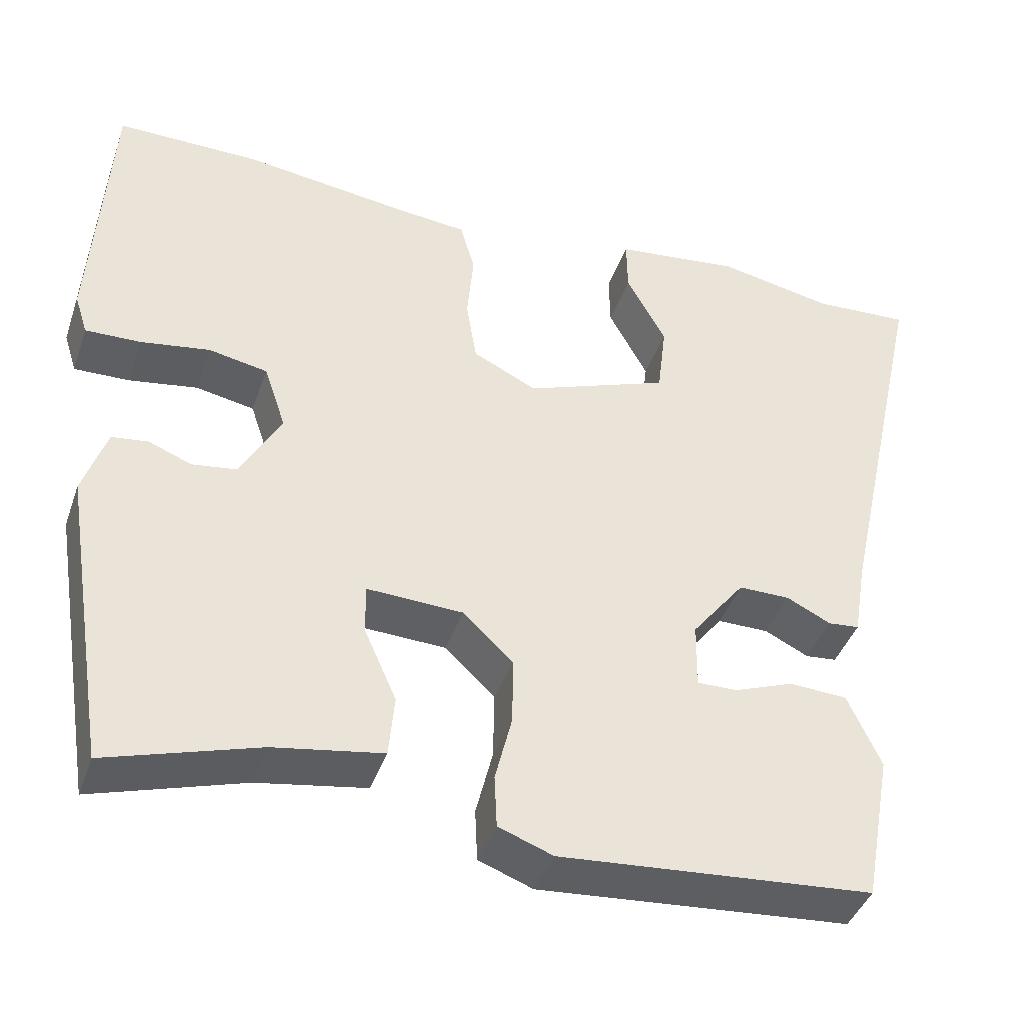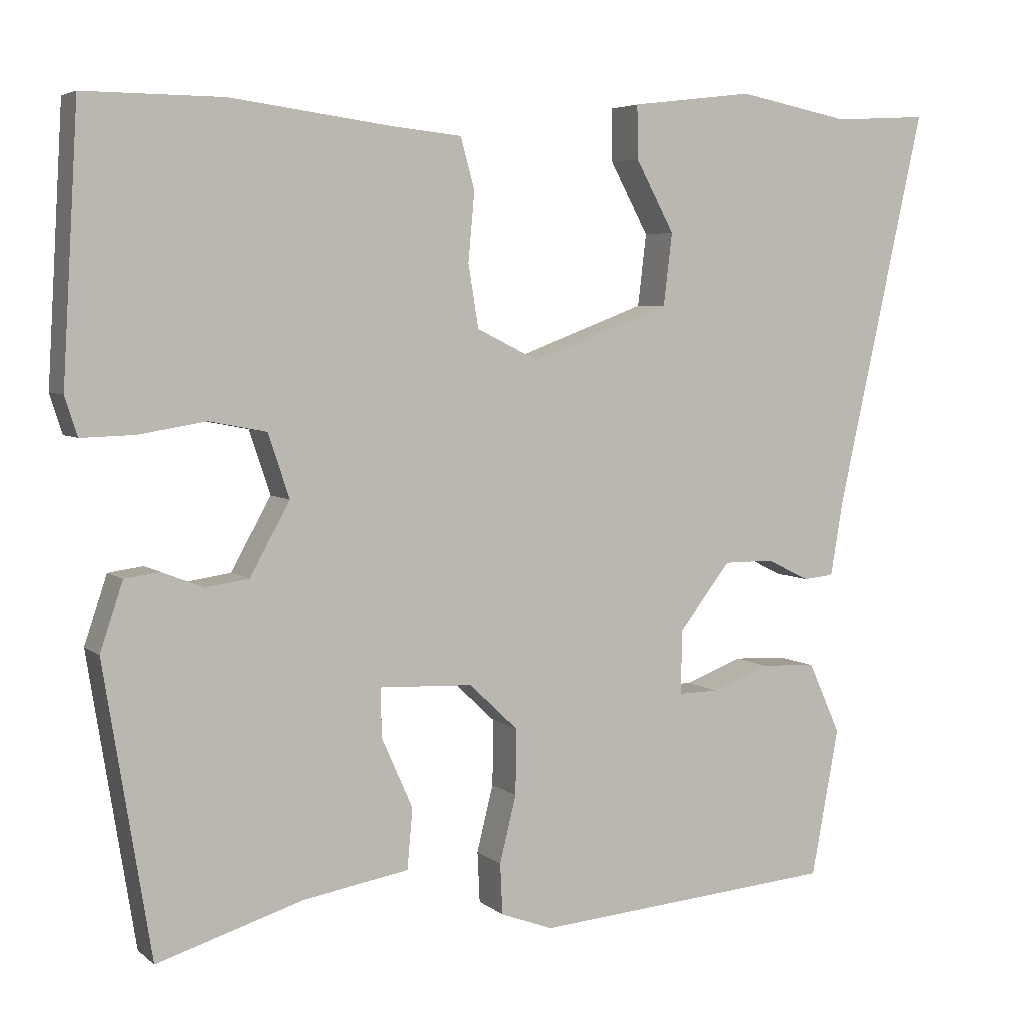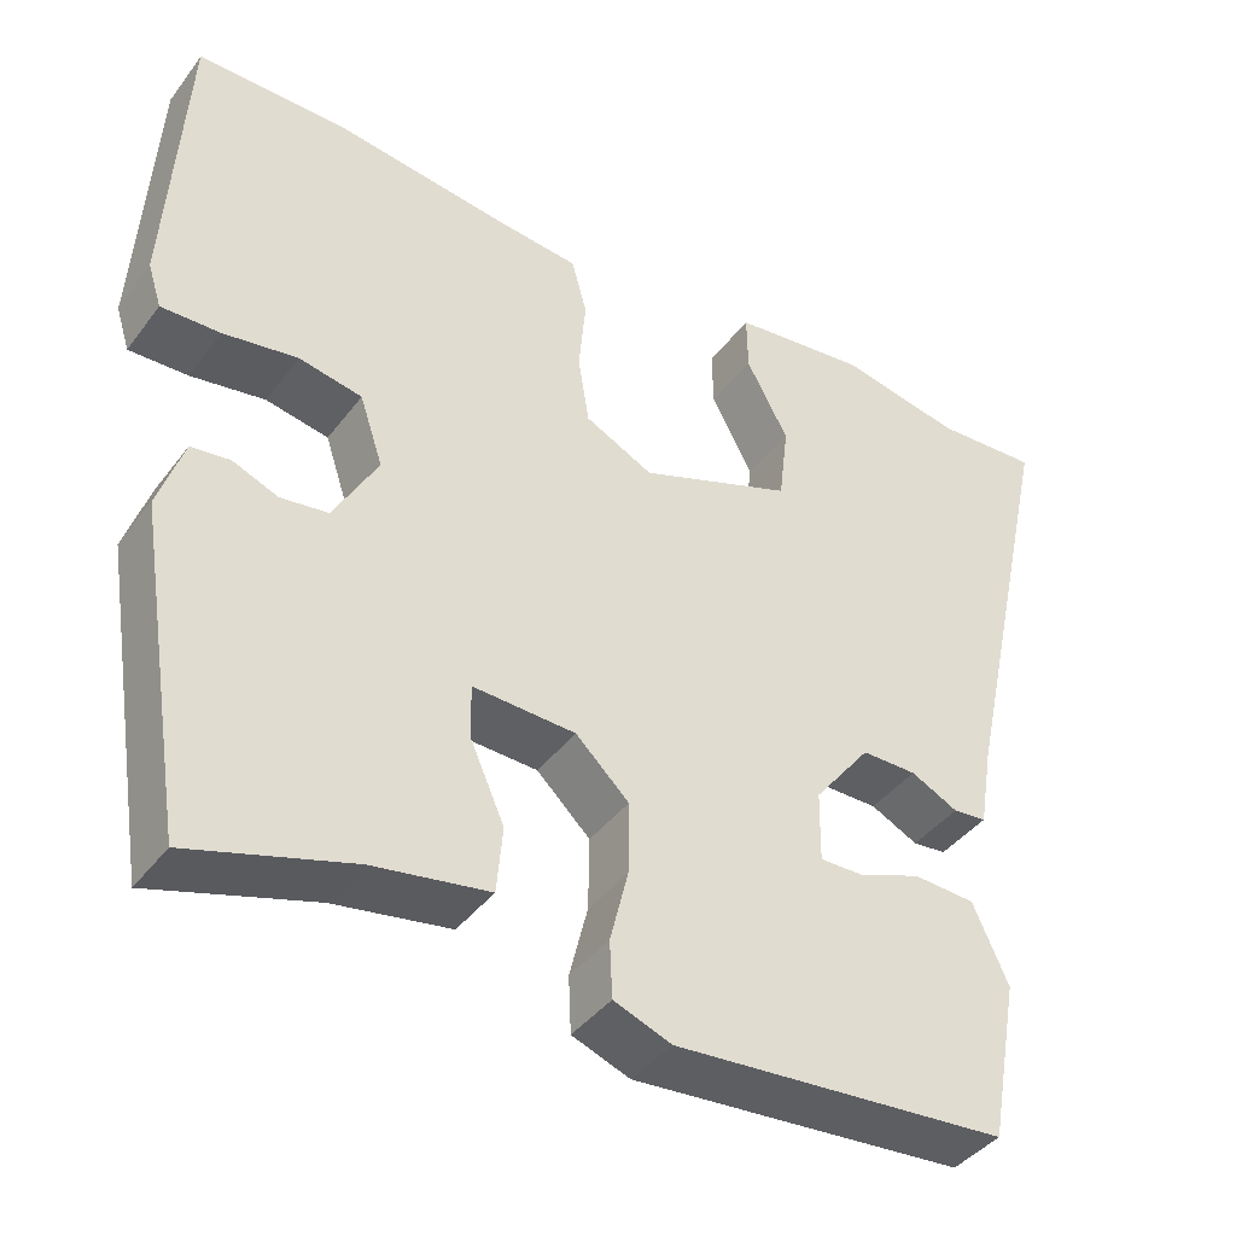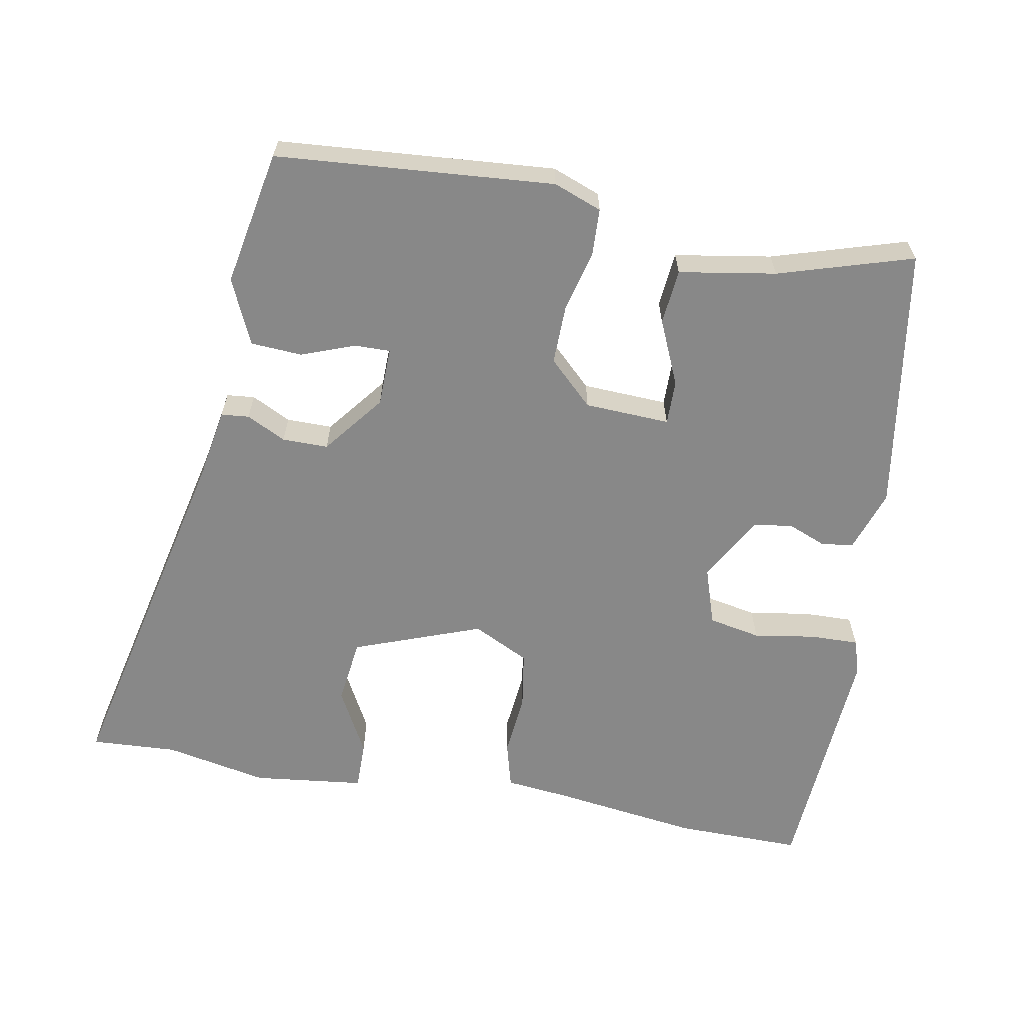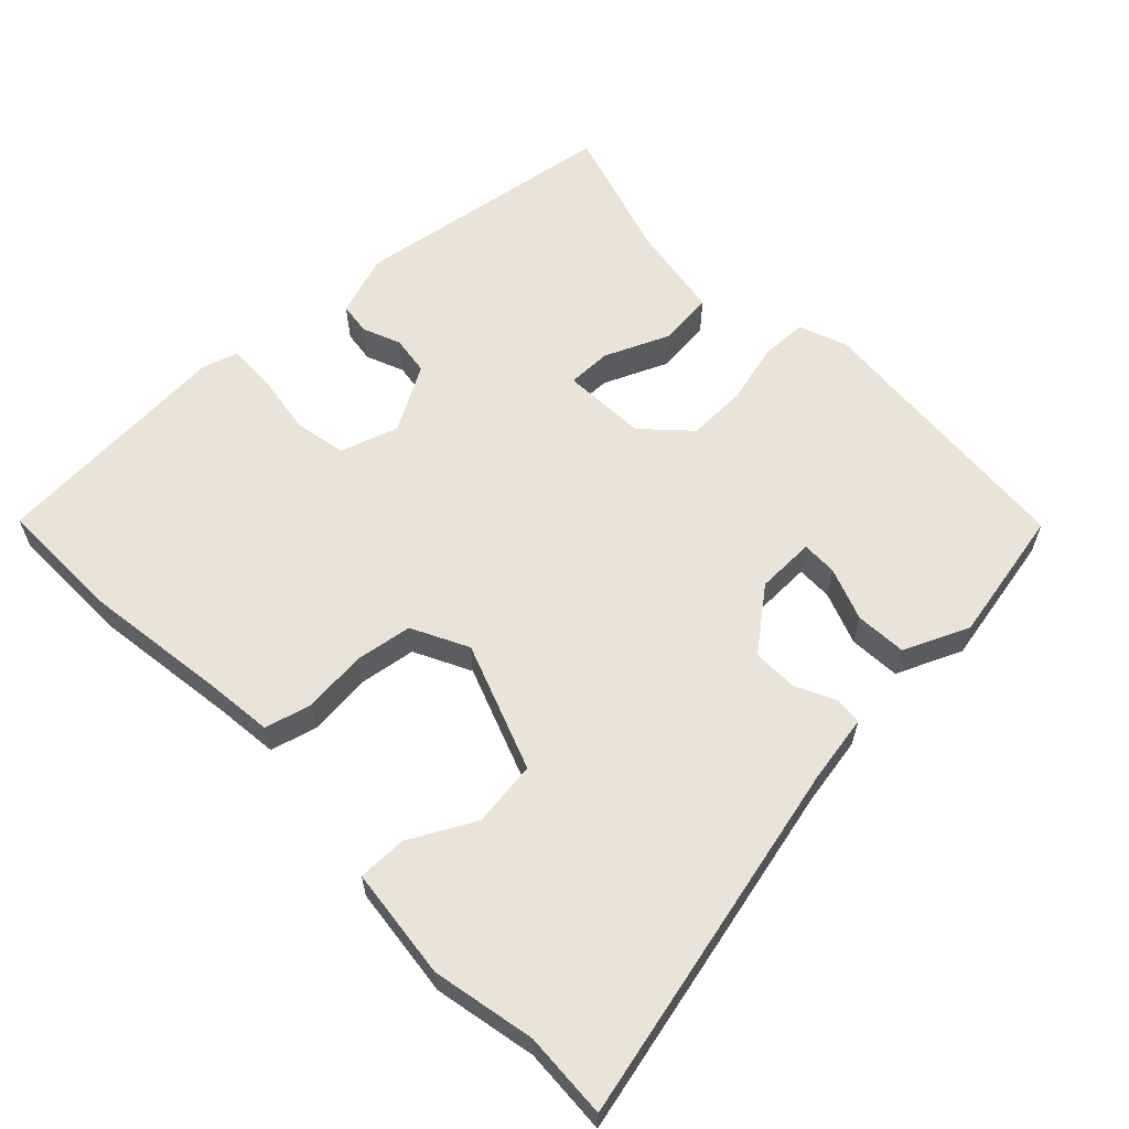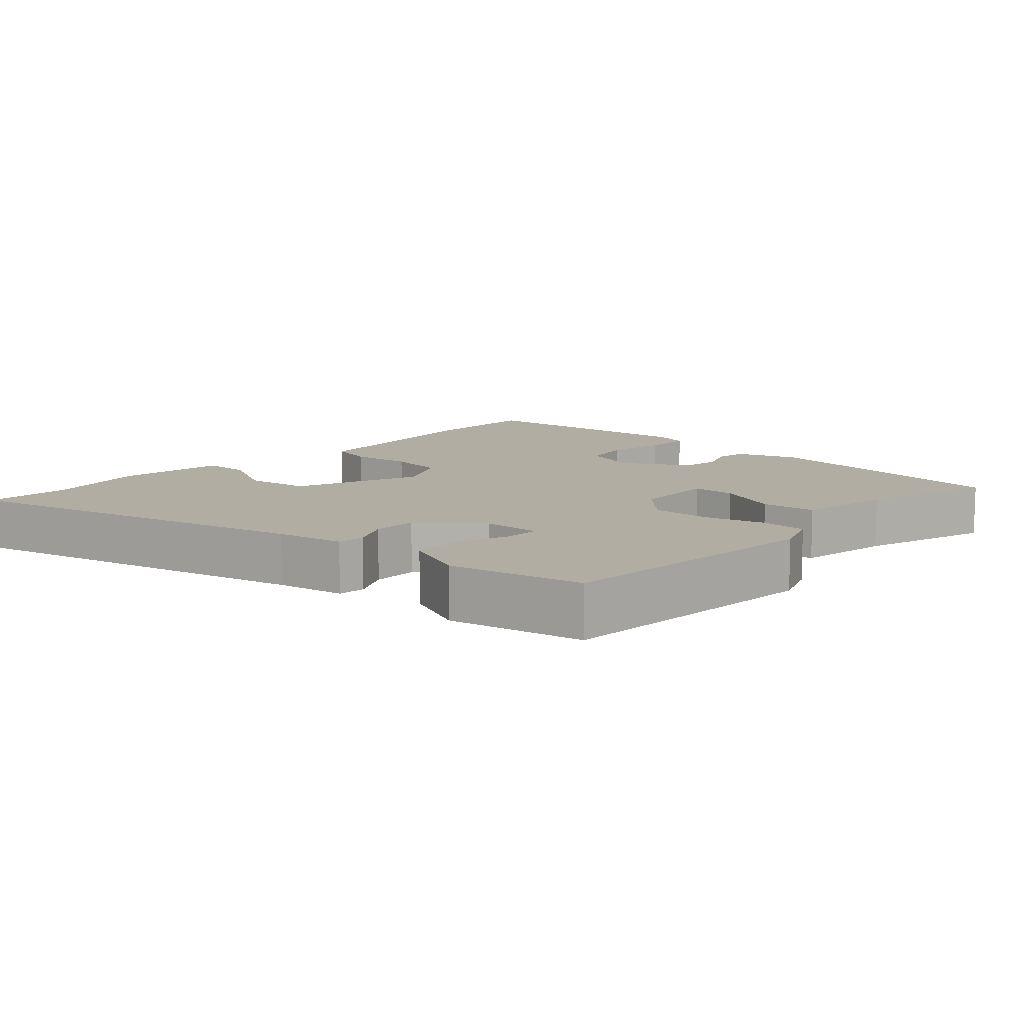
<metadata>
{"format":"obj","ext":"obj","renderer":"f3d","projection":"perspective","resolution":1024,"background":"white","views":[{"elev":-41.8,"azim":-18.6,"up":"+Z"},{"elev":4.9,"azim":-24.7,"up":"+Z"},{"elev":-41.1,"azim":-33.6,"up":"+Z"},{"elev":-62.8,"azim":169.4,"up":"+Y"},{"elev":60.8,"azim":45.7,"up":"+Y"},{"elev":10.6,"azim":131.8,"up":"+Y"}]}
</metadata>
<code>
v -0.521 0.07 0.5
v -0.344 0.07 0.499
v -0.138 0.07 0.472
v -0.049 0.07 0.463
v -0.031 0.07 0.398
v -0.039 0.07 0.31
v -0.026 0.07 0.23
v 0.053 0.07 0.191
v 0.231 0.07 0.258
v 0.242 0.07 0.35
v 0.193 0.07 0.441
v 0.192 0.07 0.509
v 0.348 0.07 0.528
v 0.492 0.07 0.5
v 0.612 0.07 0.507
v 0.5 0.07 0
v 0.484 0.07 -0.096
v 0.445 0.07 -0.1
v 0.39 0.07 -0.073
v 0.326 0.07 -0.073
v 0.26 0.07 -0.158
v 0.259 0.07 -0.24
v 0.309 0.07 -0.239
v 0.383 0.07 -0.211
v 0.455 0.07 -0.215
v 0.496 0.07 -0.306
v 0.461 0.07 -0.495
v 0.073 0.07 -0.527
v 0.006 0.07 -0.502
v 0.003 0.07 -0.437
v 0.024 0.07 -0.352
v 0.025 0.07 -0.268
v -0.037 0.07 -0.209
v -0.156 0.07 -0.204
v -0.155 0.07 -0.266
v -0.115 0.07 -0.356
v -0.122 0.07 -0.433
v -0.257 0.07 -0.456
v -0.444 0.07 -0.514
v -0.504 0.07 -0.143
v -0.475 0.07 -0.056
v -0.43 0.07 -0.05
v -0.377 0.07 -0.071
v -0.322 0.07 -0.063
v -0.271 0.07 0.029
v -0.298 0.07 0.11
v -0.371 0.07 0.124
v -0.457 0.07 0.11
v -0.525 0.07 0.108
v -0.541 0.07 0.158
v -0.521 0 0.5
v -0.344 0 0.499
v -0.138 0 0.472
v -0.049 0 0.463
v -0.031 0 0.398
v -0.039 0 0.31
v -0.026 0 0.23
v 0.053 0 0.191
v 0.231 0 0.258
v 0.242 0 0.35
v 0.193 0 0.441
v 0.192 0 0.509
v 0.348 0 0.528
v 0.492 0 0.5
v 0.612 0 0.507
v 0.5 0 0
v 0.484 0 -0.096
v 0.445 0 -0.1
v 0.39 0 -0.073
v 0.326 0 -0.073
v 0.26 0 -0.158
v 0.259 0 -0.24
v 0.309 0 -0.239
v 0.383 0 -0.211
v 0.455 0 -0.215
v 0.496 0 -0.306
v 0.461 0 -0.495
v 0.073 0 -0.527
v 0.006 0 -0.502
v 0.003 0 -0.437
v 0.024 0 -0.352
v 0.025 0 -0.268
v -0.037 0 -0.209
v -0.156 0 -0.204
v -0.155 0 -0.266
v -0.115 0 -0.356
v -0.122 0 -0.433
v -0.257 0 -0.456
v -0.444 0 -0.514
v -0.504 0 -0.143
v -0.475 0 -0.056
v -0.43 0 -0.05
v -0.377 0 -0.071
v -0.322 0 -0.063
v -0.271 0 0.029
v -0.298 0 0.11
v -0.371 0 0.124
v -0.457 0 0.11
v -0.525 0 0.108
v -0.541 0 0.158
f 1 2 3
f 50 1 3
f 49 50 3
f 48 49 3
f 47 48 3
f 4 5 6
f 3 4 6
f 47 3 6
f 46 47 6
f 45 46 6 7
f 44 45 7 8
f 41 42 43
f 40 41 43
f 39 40 43
f 38 39 43
f 38 43 44
f 37 38 44
f 36 37 44
f 35 36 44
f 34 35 44
f 44 8 9
f 34 44 9
f 33 34 9
f 29 30 31
f 28 29 31
f 27 28 31
f 26 27 31
f 25 26 31
f 24 25 31
f 23 24 31
f 22 23 31 32
f 32 33 9
f 22 32 9
f 21 22 9
f 16 17 18 19
f 16 19 20
f 15 16 20
f 14 15 20
f 12 13 14
f 11 12 14
f 10 11 14
f 14 20 21
f 10 14 21
f 9 10 21
f 53 52 51
f 53 51 100
f 53 100 99
f 53 99 98
f 53 98 97
f 56 55 54
f 56 54 53
f 56 53 97
f 56 97 96
f 57 56 96 95
f 58 57 95 94
f 93 92 91
f 93 91 90
f 93 90 89
f 93 89 88
f 94 93 88
f 94 88 87
f 94 87 86
f 94 86 85
f 94 85 84
f 59 58 94
f 59 94 84
f 59 84 83
f 81 80 79
f 81 79 78
f 81 78 77
f 81 77 76
f 81 76 75
f 81 75 74
f 81 74 73
f 82 81 73 72
f 59 83 82
f 59 82 72
f 59 72 71
f 69 68 67 66
f 70 69 66
f 70 66 65
f 70 65 64
f 64 63 62
f 64 62 61
f 64 61 60
f 71 70 64
f 71 64 60
f 71 60 59
f 1 51 52 2
f 2 52 53 3
f 3 53 54 4
f 4 54 55 5
f 5 55 56 6
f 6 56 57 7
f 7 57 58 8
f 8 58 59 9
f 9 59 60 10
f 10 60 61 11
f 11 61 62 12
f 12 62 63 13
f 13 63 64 14
f 14 64 65 15
f 15 65 66 16
f 16 66 67 17
f 17 67 68 18
f 18 68 69 19
f 19 69 70 20
f 20 70 71 21
f 21 71 72 22
f 22 72 73 23
f 23 73 74 24
f 24 74 75 25
f 25 75 76 26
f 26 76 77 27
f 27 77 78 28
f 28 78 79 29
f 29 79 80 30
f 30 80 81 31
f 31 81 82 32
f 32 82 83 33
f 33 83 84 34
f 34 84 85 35
f 35 85 86 36
f 36 86 87 37
f 37 87 88 38
f 38 88 89 39
f 39 89 90 40
f 40 90 91 41
f 41 91 92 42
f 42 92 93 43
f 43 93 94 44
f 44 94 95 45
f 45 95 96 46
f 46 96 97 47
f 47 97 98 48
f 48 98 99 49
f 49 99 100 50
f 50 100 51 1

</code>
